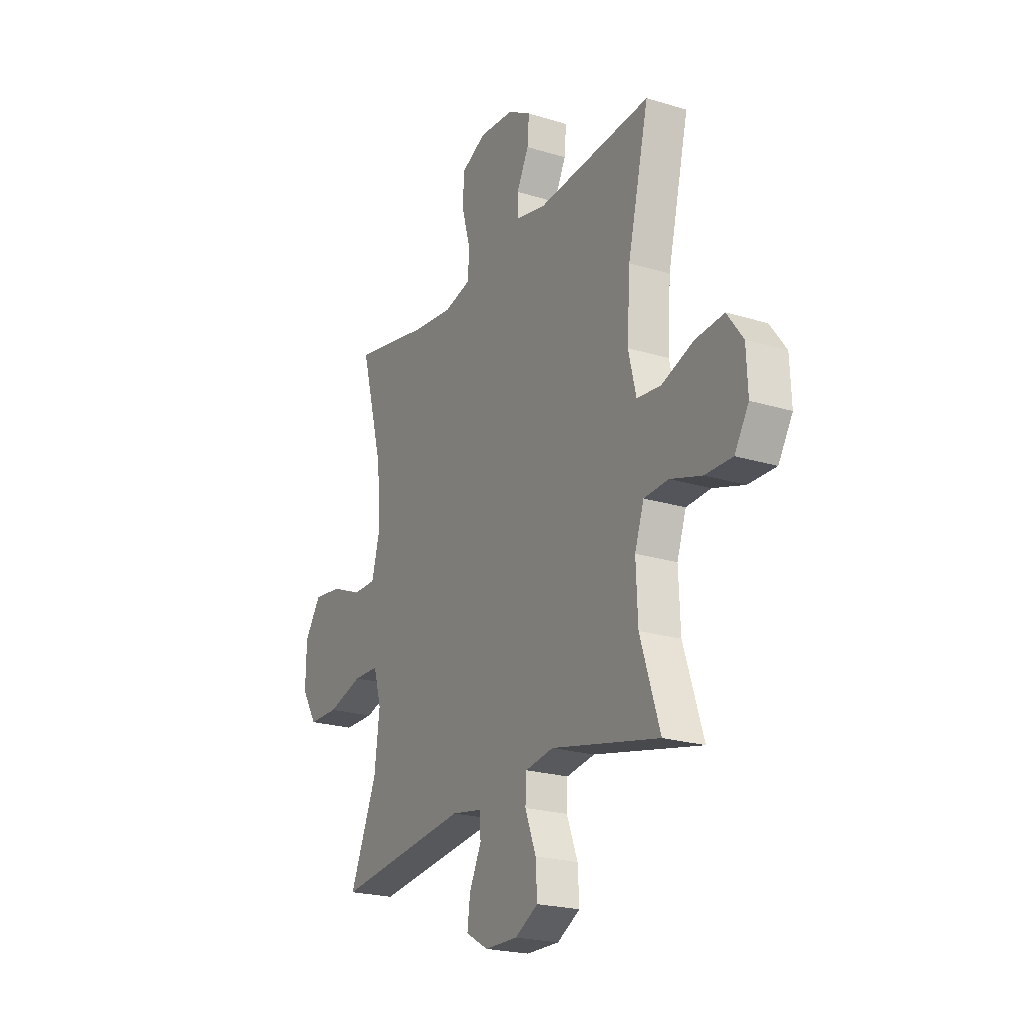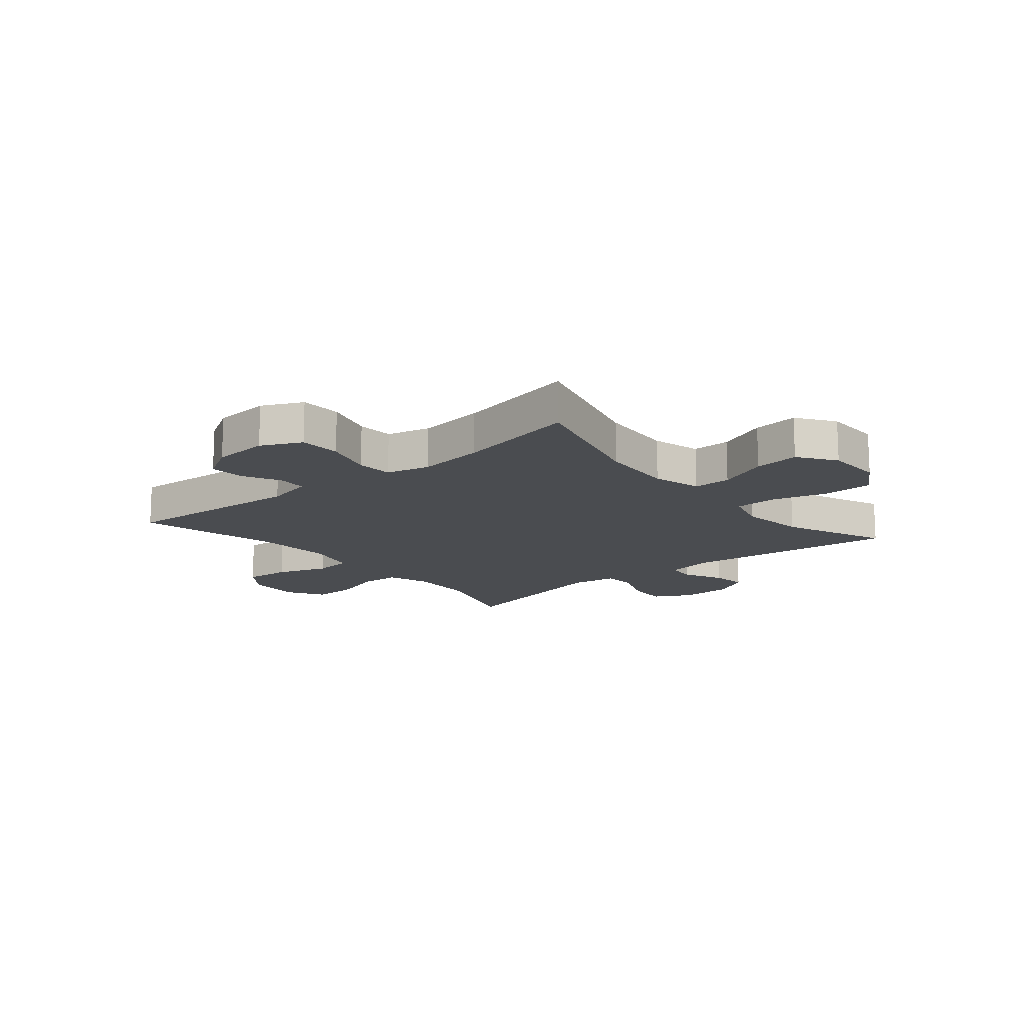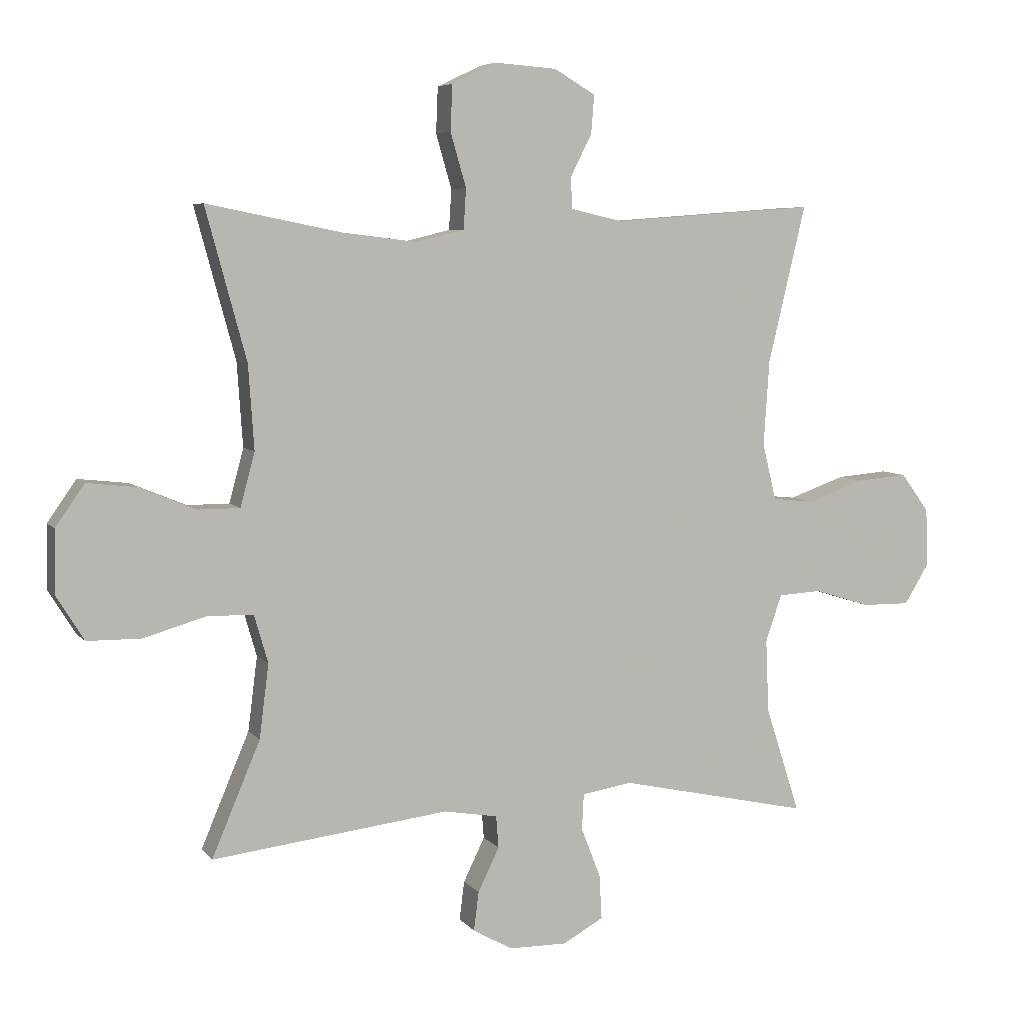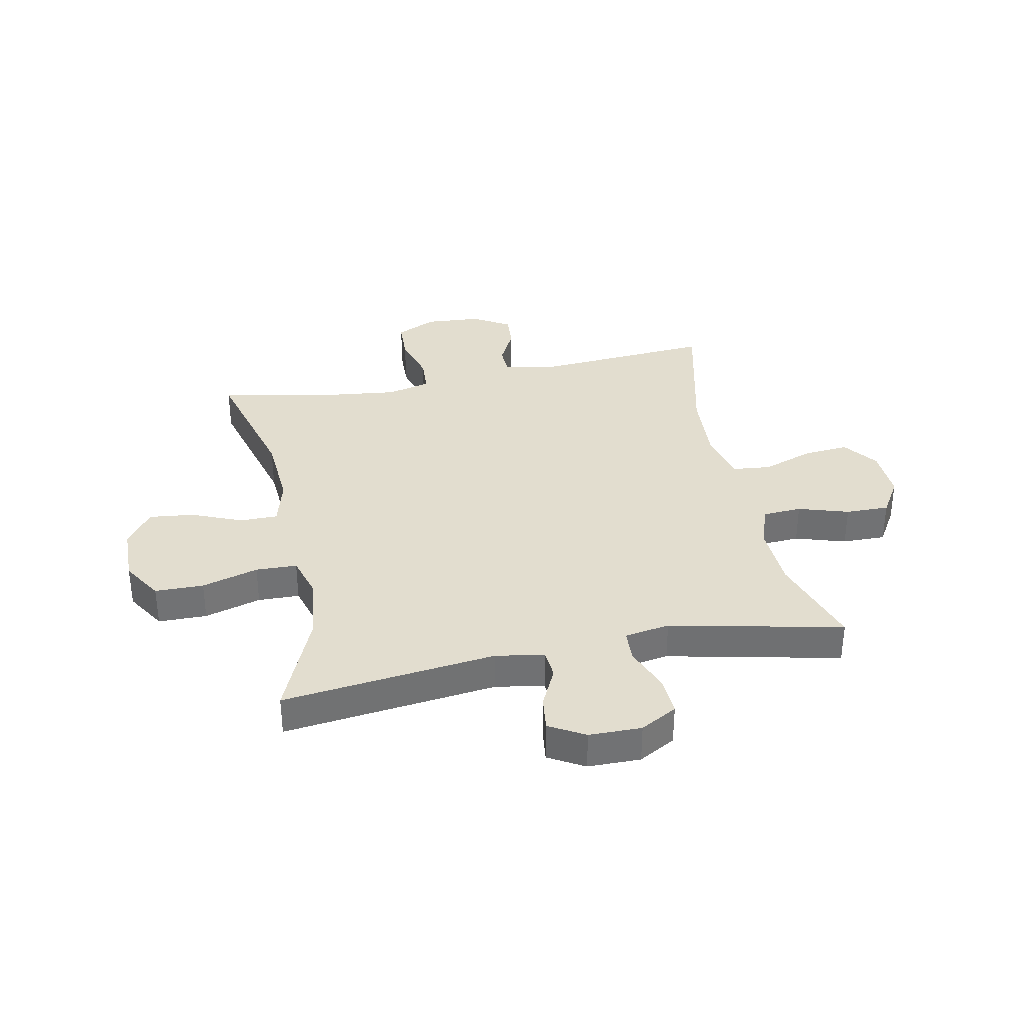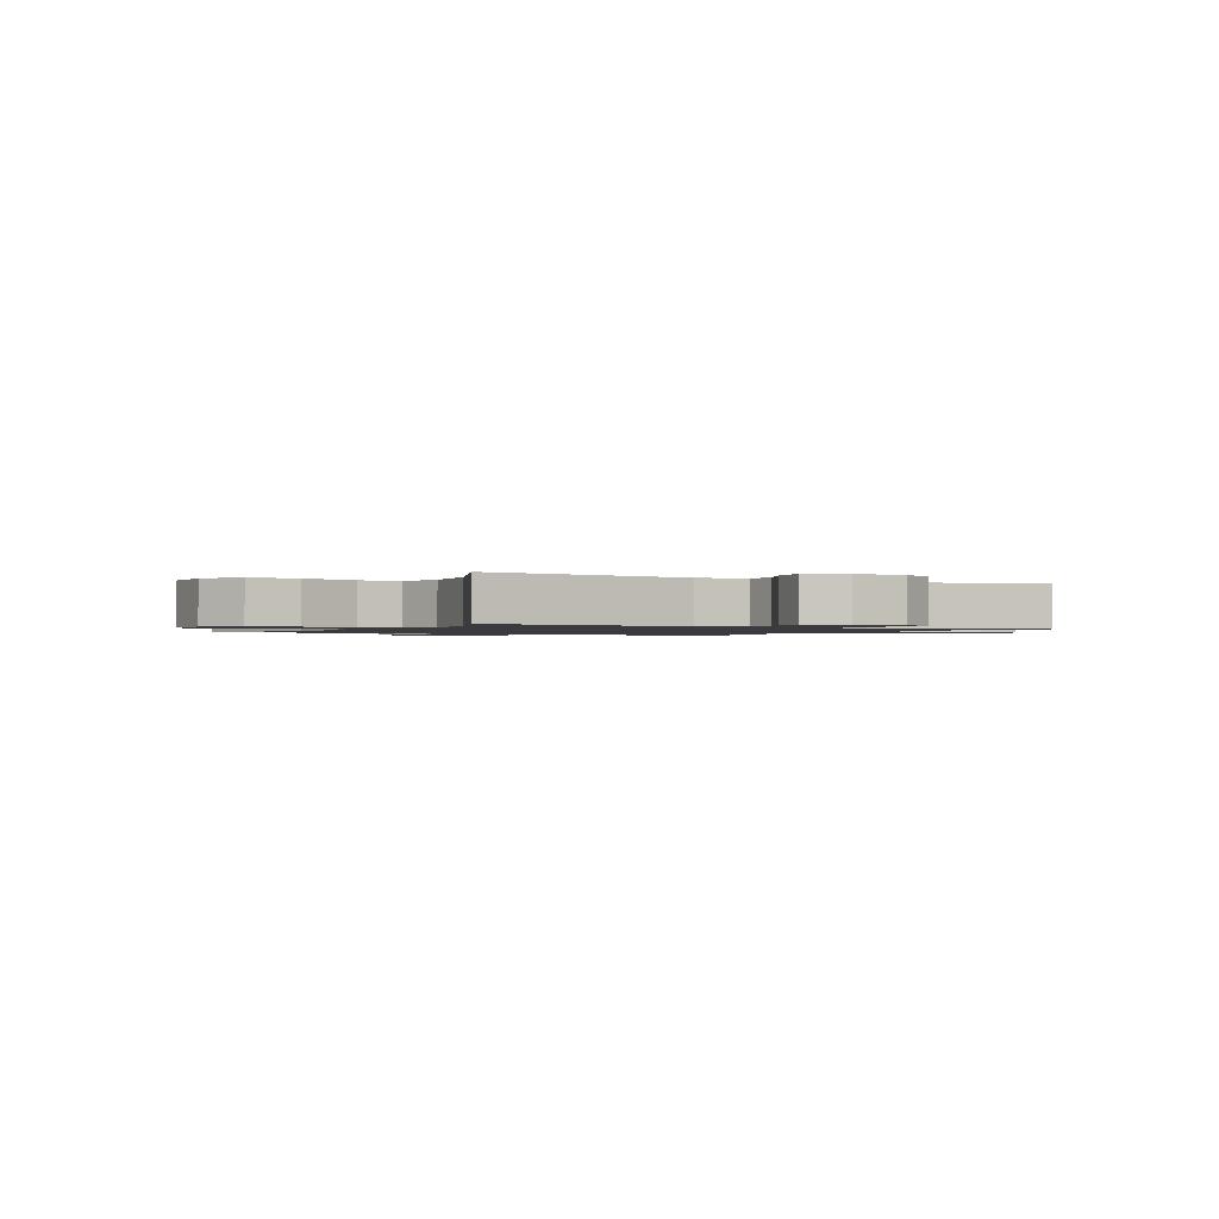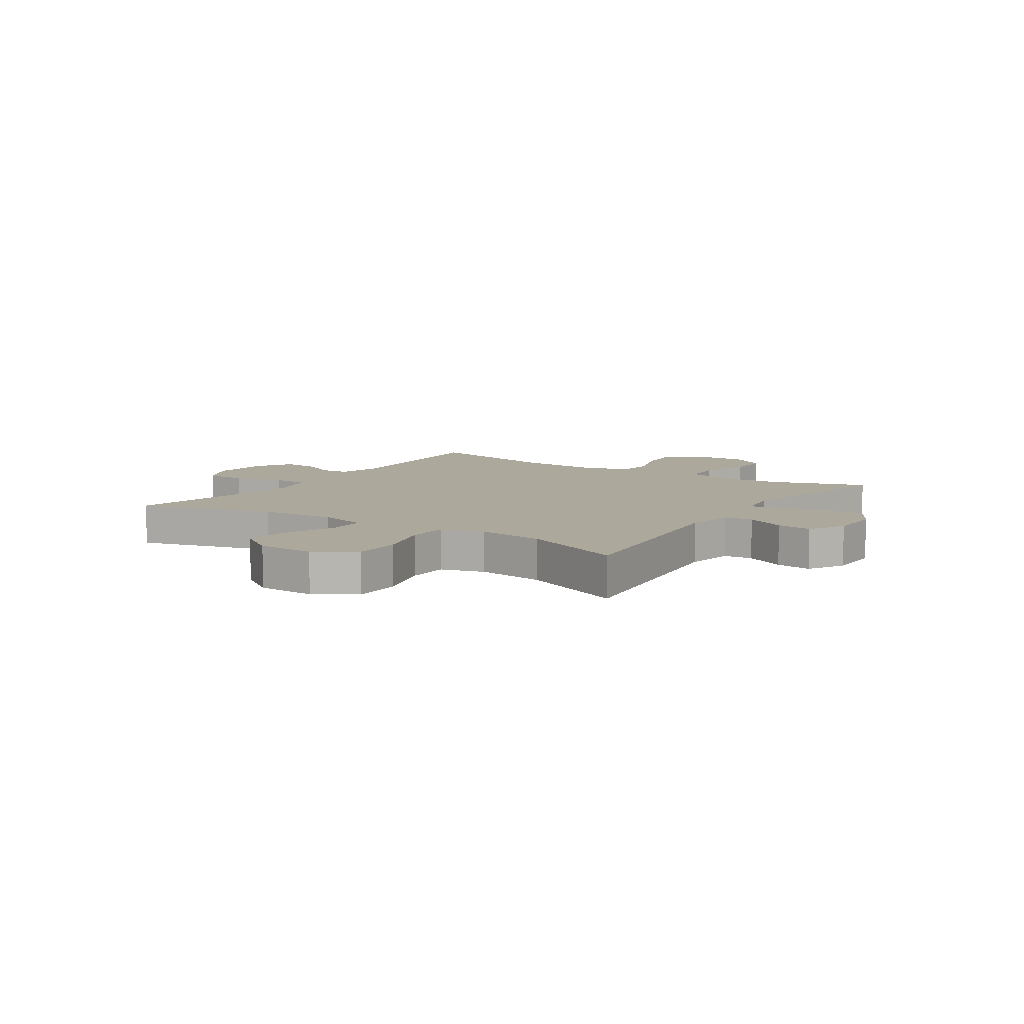
<metadata>
{"format":"obj","ext":"obj","renderer":"f3d","projection":"perspective","resolution":1024,"background":"white","views":[{"elev":-22.2,"azim":-118.0,"up":"+Z"},{"elev":-14.8,"azim":40.0,"up":"+Y"},{"elev":6.1,"azim":159.6,"up":"+Z"},{"elev":35.0,"azim":168.5,"up":"+Y"},{"elev":-1.3,"azim":150.5,"up":"+Y"},{"elev":8.5,"azim":123.4,"up":"+Y"}]}
</metadata>
<code>
v 0.5 0.07 0.5
v 0.435 0.07 0.26
v 0.426 0.07 0.127
v 0.449 0.07 0.041
v 0.516 0.07 0.041
v 0.605 0.07 0.078
v 0.685 0.07 0.087
v 0.731 0.07 0.021
v 0.733 0.07 -0.079
v 0.689 0.07 -0.15
v 0.603 0.07 -0.151
v 0.503 0.07 -0.122
v 0.43 0.07 -0.124
v 0.408 0.07 -0.2
v 0.423 0.07 -0.318
v 0.5 0.07 -0.5
v 0.122 0.07 -0.455
v 0.036 0.07 -0.47
v 0.032 0.07 -0.521
v 0.066 0.07 -0.591
v 0.074 0.07 -0.653
v 0.011 0.07 -0.689
v -0.082 0.07 -0.69
v -0.147 0.07 -0.654
v -0.143 0.07 -0.583
v -0.112 0.07 -0.503
v -0.115 0.07 -0.446
v -0.195 0.07 -0.433
v -0.5 0.07 -0.5
v -0.445 0.07 -0.33
v -0.44 0.07 -0.213
v -0.466 0.07 -0.138
v -0.535 0.07 -0.134
v -0.624 0.07 -0.162
v -0.701 0.07 -0.163
v -0.741 0.07 -0.098
v -0.737 0.07 -0.006
v -0.692 0.07 0.055
v -0.611 0.07 0.048
v -0.521 0.07 0.016
v -0.453 0.07 0.023
v -0.431 0.07 0.113
v -0.44 0.07 0.249
v -0.5 0.07 0.5
v -0.175 0.07 0.476
v -0.092 0.07 0.495
v -0.09 0.07 0.545
v -0.124 0.07 0.612
v -0.129 0.07 0.673
v -0.063 0.07 0.712
v 0.036 0.07 0.719
v 0.107 0.07 0.685
v 0.11 0.07 0.612
v 0.085 0.07 0.526
v 0.089 0.07 0.462
v 0.166 0.07 0.443
v 0.284 0.07 0.457
v 0.5 0 0.5
v 0.435 0 0.26
v 0.426 0 0.127
v 0.449 0 0.041
v 0.516 0 0.041
v 0.605 0 0.078
v 0.685 0 0.087
v 0.731 0 0.021
v 0.733 0 -0.079
v 0.689 0 -0.15
v 0.603 0 -0.151
v 0.503 0 -0.122
v 0.43 0 -0.124
v 0.408 0 -0.2
v 0.423 0 -0.318
v 0.5 0 -0.5
v 0.122 0 -0.455
v 0.036 0 -0.47
v 0.032 0 -0.521
v 0.066 0 -0.591
v 0.074 0 -0.653
v 0.011 0 -0.689
v -0.082 0 -0.69
v -0.147 0 -0.654
v -0.143 0 -0.583
v -0.112 0 -0.503
v -0.115 0 -0.446
v -0.195 0 -0.433
v -0.5 0 -0.5
v -0.445 0 -0.33
v -0.44 0 -0.213
v -0.466 0 -0.138
v -0.535 0 -0.134
v -0.624 0 -0.162
v -0.701 0 -0.163
v -0.741 0 -0.098
v -0.737 0 -0.006
v -0.692 0 0.055
v -0.611 0 0.048
v -0.521 0 0.016
v -0.453 0 0.023
v -0.431 0 0.113
v -0.44 0 0.249
v -0.5 0 0.5
v -0.175 0 0.476
v -0.092 0 0.495
v -0.09 0 0.545
v -0.124 0 0.612
v -0.129 0 0.673
v -0.063 0 0.712
v 0.036 0 0.719
v 0.107 0 0.685
v 0.11 0 0.612
v 0.085 0 0.526
v 0.089 0 0.462
v 0.166 0 0.443
v 0.284 0 0.457
f 51 52 53 54
f 51 54 55
f 50 51 55
f 47 48 49 50
f 46 47 50 55
f 45 46 55 56
f 43 44 45 56
f 37 38 39 40
f 35 36 37 40
f 33 34 35 40
f 32 33 40 41
f 31 32 41 42
f 28 29 30
f 27 28 30 31
f 23 24 25 26
f 23 26 27
f 22 23 27
f 19 20 21 22
f 18 19 22 27
f 17 18 27 31
f 15 16 17 31
f 9 10 11 12
f 9 12 13
f 8 9 13
f 5 6 7 8
f 4 5 8 13
f 3 4 13 14
f 57 1 2
f 57 2 3
f 42 43 56 57
f 42 57 3 14
f 14 15 31 42
f 111 110 109 108
f 112 111 108
f 112 108 107
f 107 106 105 104
f 112 107 104 103
f 113 112 103 102
f 113 102 101 100
f 97 96 95 94
f 97 94 93 92
f 97 92 91 90
f 98 97 90 89
f 99 98 89 88
f 87 86 85
f 88 87 85 84
f 83 82 81 80
f 84 83 80
f 84 80 79
f 79 78 77 76
f 84 79 76 75
f 88 84 75 74
f 88 74 73 72
f 69 68 67 66
f 70 69 66
f 70 66 65
f 65 64 63 62
f 70 65 62 61
f 71 70 61 60
f 59 58 114
f 60 59 114
f 114 113 100 99
f 71 60 114 99
f 99 88 72 71
f 1 58 59 2
f 2 59 60 3
f 3 60 61 4
f 4 61 62 5
f 5 62 63 6
f 6 63 64 7
f 7 64 65 8
f 8 65 66 9
f 9 66 67 10
f 10 67 68 11
f 11 68 69 12
f 12 69 70 13
f 13 70 71 14
f 14 71 72 15
f 15 72 73 16
f 16 73 74 17
f 17 74 75 18
f 18 75 76 19
f 19 76 77 20
f 20 77 78 21
f 21 78 79 22
f 22 79 80 23
f 23 80 81 24
f 24 81 82 25
f 25 82 83 26
f 26 83 84 27
f 27 84 85 28
f 28 85 86 29
f 29 86 87 30
f 30 87 88 31
f 31 88 89 32
f 32 89 90 33
f 33 90 91 34
f 34 91 92 35
f 35 92 93 36
f 36 93 94 37
f 37 94 95 38
f 38 95 96 39
f 39 96 97 40
f 40 97 98 41
f 41 98 99 42
f 42 99 100 43
f 43 100 101 44
f 44 101 102 45
f 45 102 103 46
f 46 103 104 47
f 47 104 105 48
f 48 105 106 49
f 49 106 107 50
f 50 107 108 51
f 51 108 109 52
f 52 109 110 53
f 53 110 111 54
f 54 111 112 55
f 55 112 113 56
f 56 113 114 57
f 57 114 58 1

</code>
